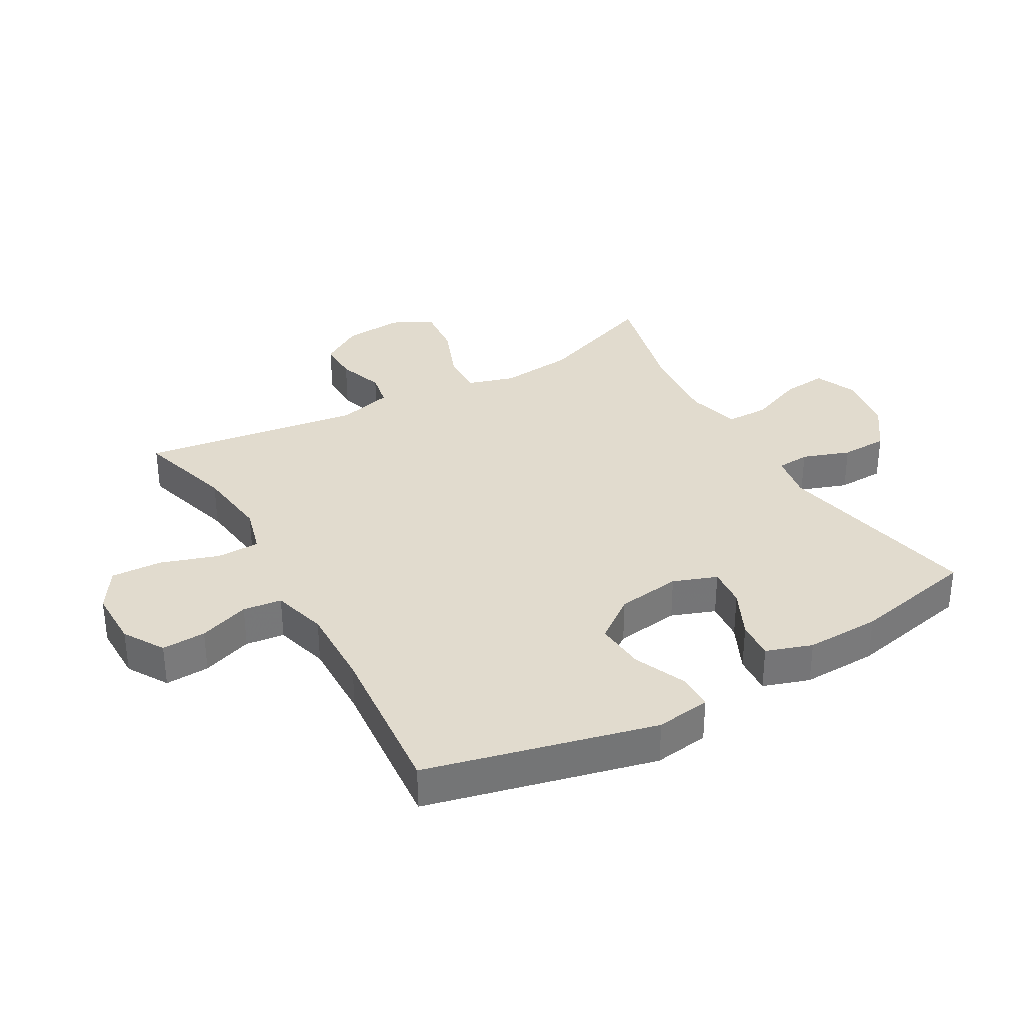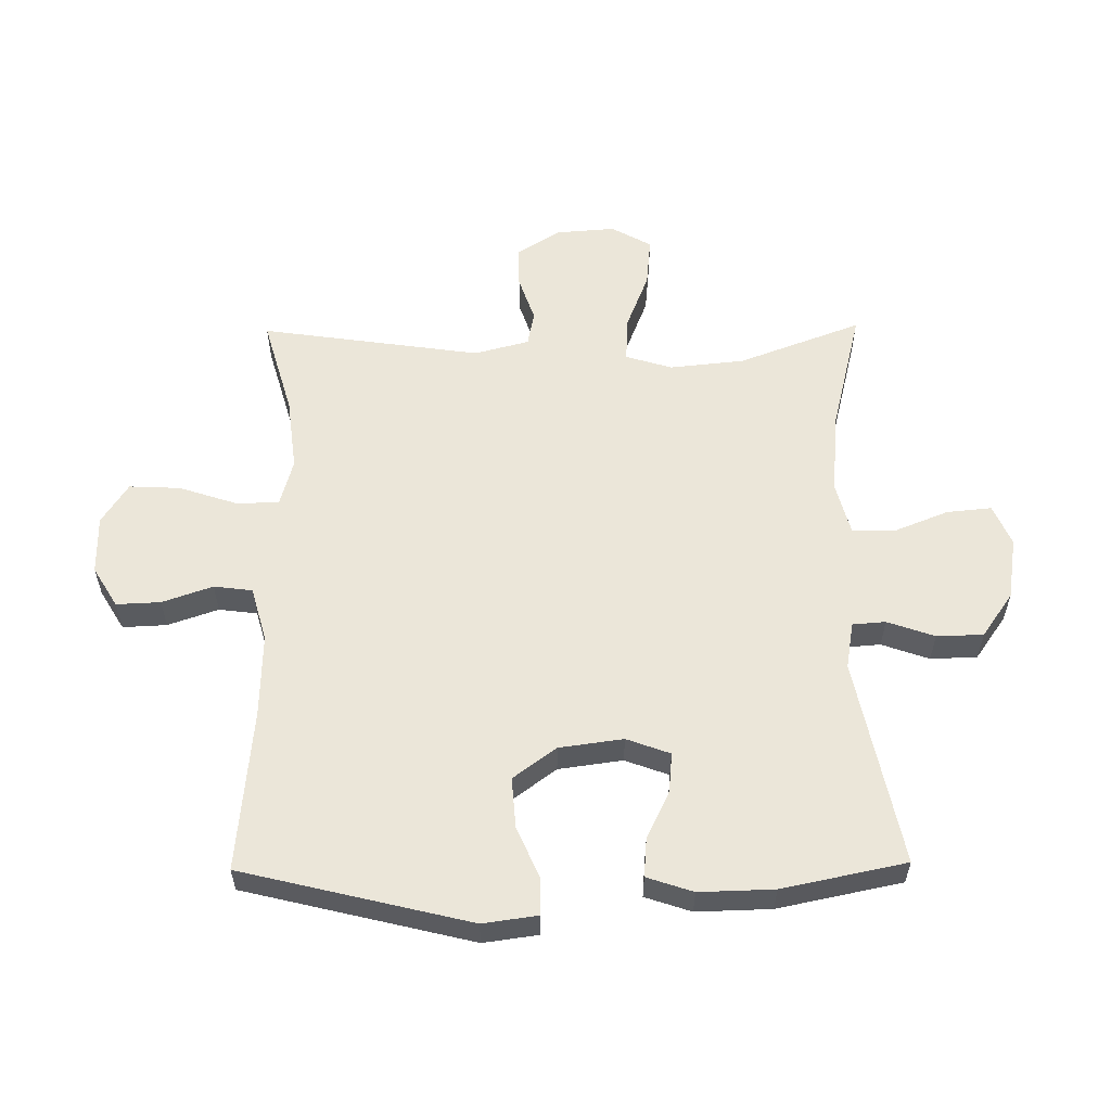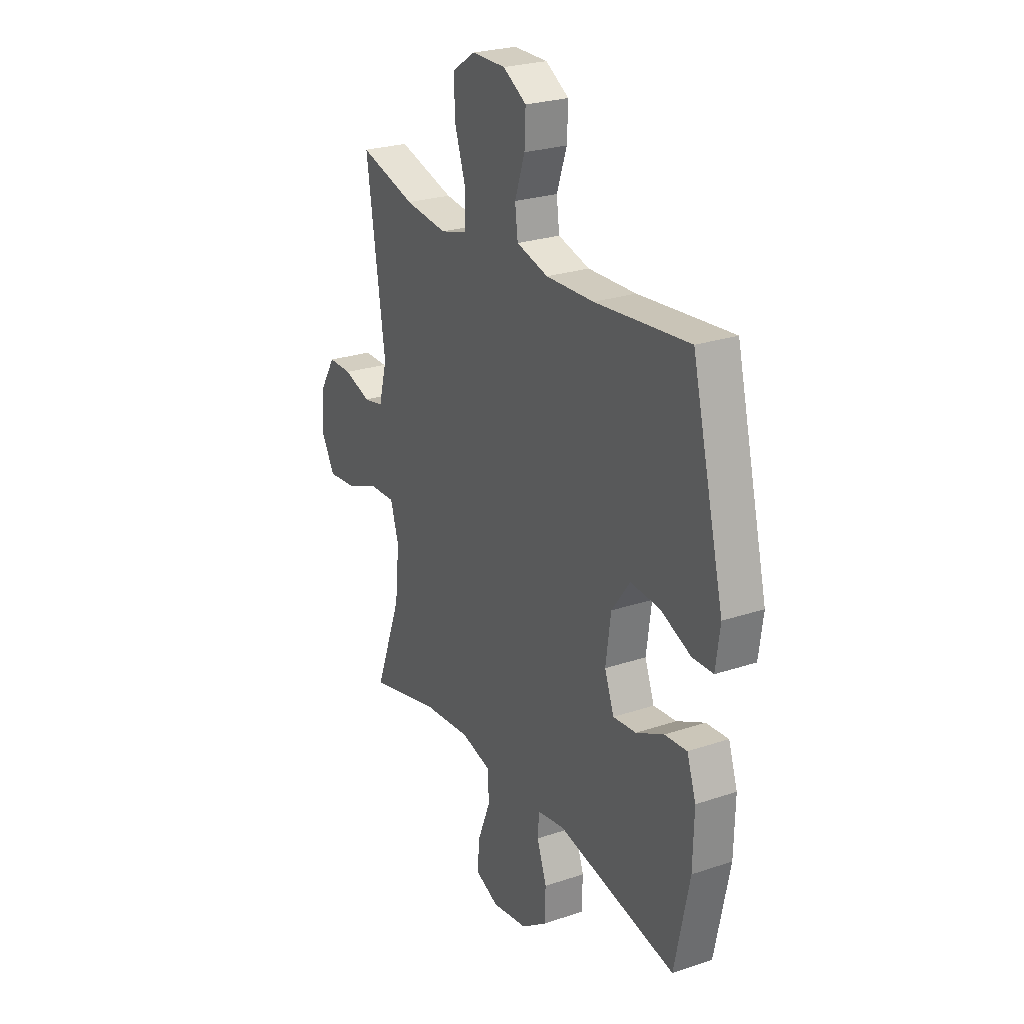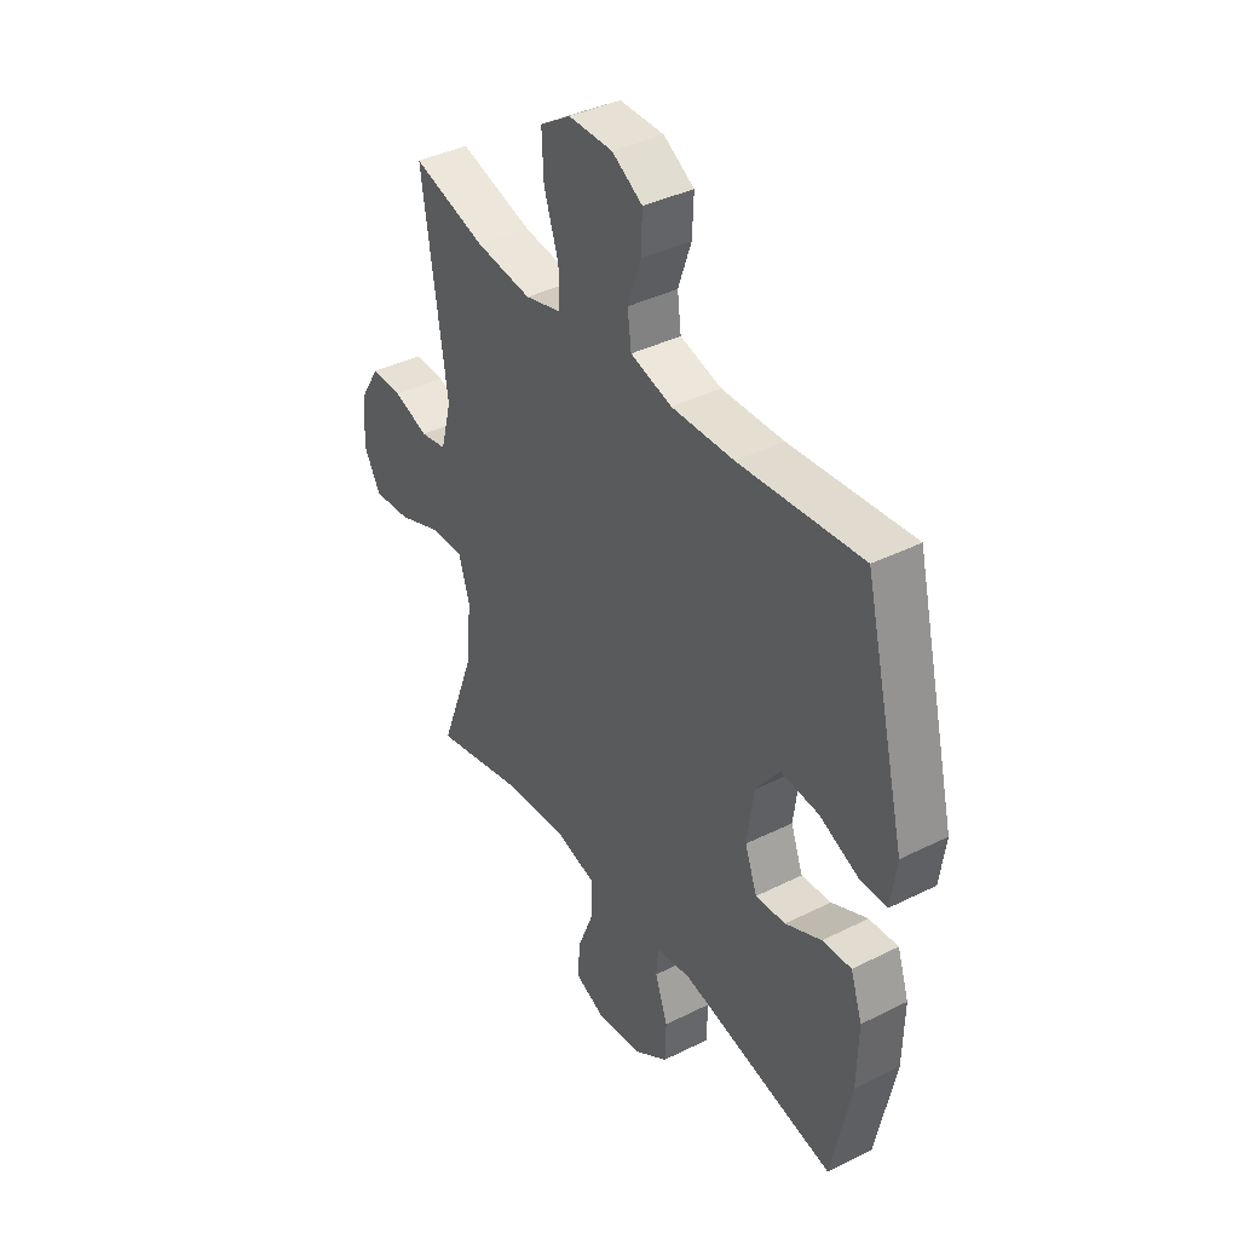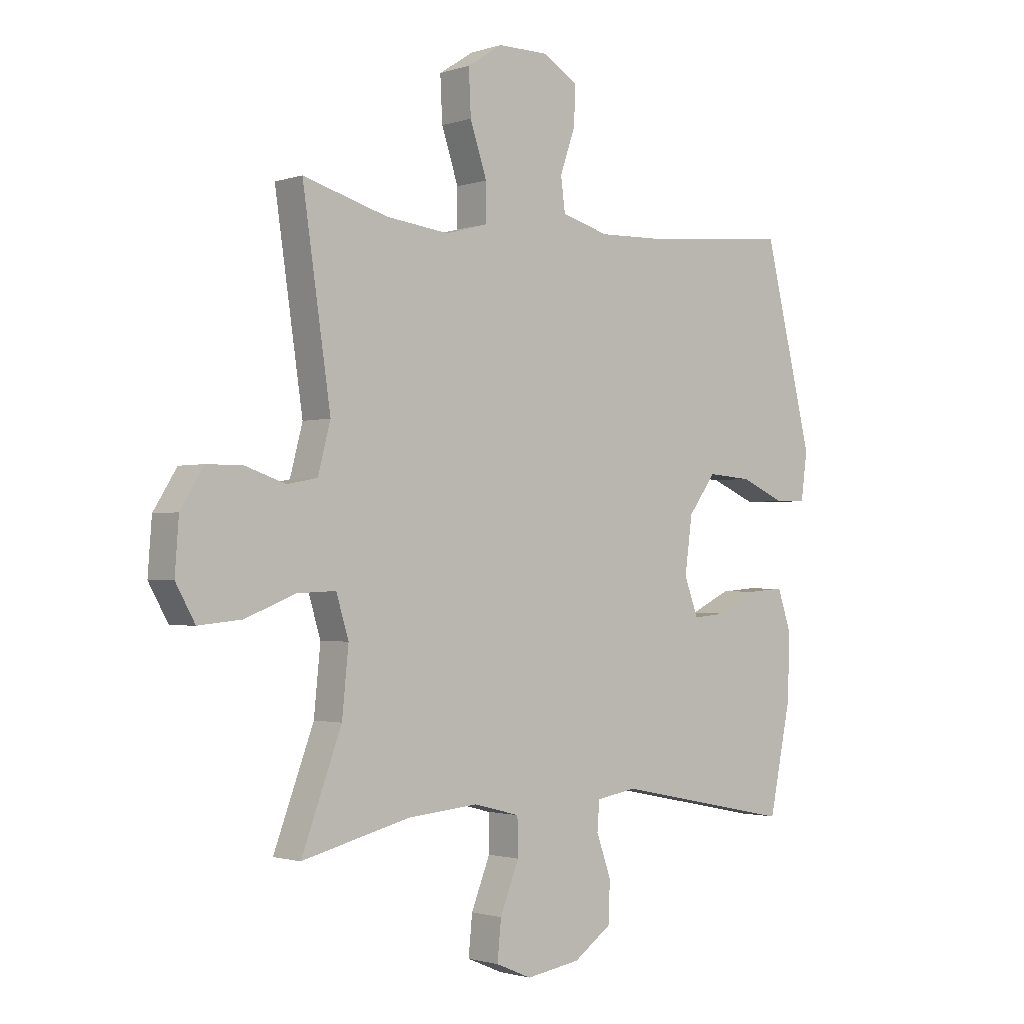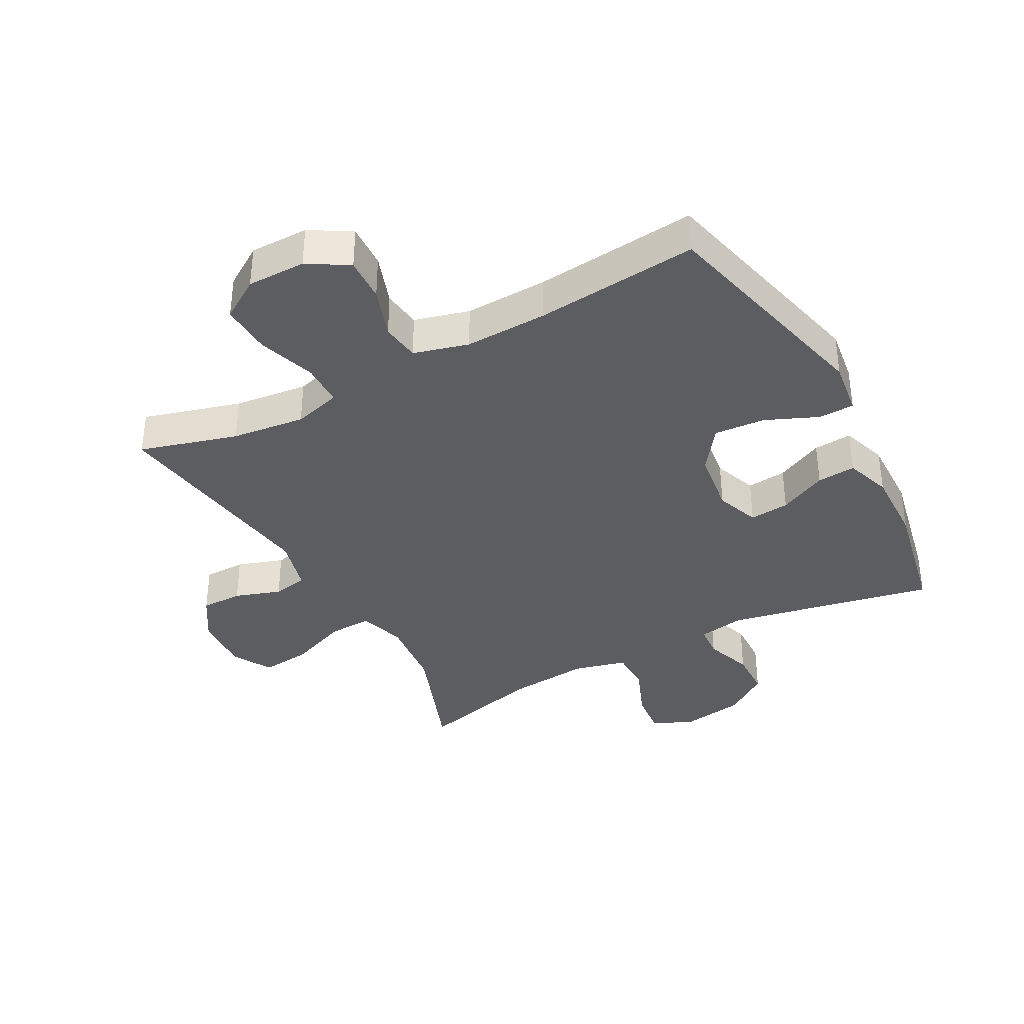
<metadata>
{"format":"obj","ext":"obj","renderer":"f3d","projection":"perspective","resolution":1024,"background":"white","views":[{"elev":33.8,"azim":60.1,"up":"+Y"},{"elev":57.4,"azim":89.3,"up":"+Y"},{"elev":25.3,"azim":61.5,"up":"+Z"},{"elev":39.3,"azim":58.0,"up":"+Z"},{"elev":-1.6,"azim":-40.9,"up":"+Z"},{"elev":-37.0,"azim":28.4,"up":"+Y"}]}
</metadata>
<code>
v -0.5 0.07 -0.5
v -0.426 0.07 -0.302
v -0.414 0.07 -0.183
v -0.437 0.07 -0.108
v -0.508 0.07 -0.111
v -0.602 0.07 -0.148
v -0.682 0.07 -0.156
v -0.718 0.07 -0.092
v -0.711 0.07 0.003
v -0.668 0.07 0.072
v -0.601 0.07 0.072
v -0.527 0.07 0.047
v -0.471 0.07 0.058
v -0.448 0.07 0.146
v -0.5 0.07 0.5
v -0.343 0.07 0.455
v -0.225 0.07 0.441
v -0.149 0.07 0.462
v -0.148 0.07 0.531
v -0.179 0.07 0.624
v -0.183 0.07 0.706
v -0.118 0.07 0.748
v -0.024 0.07 0.748
v 0.041 0.07 0.709
v 0.038 0.07 0.638
v 0.01 0.07 0.557
v 0.018 0.07 0.495
v 0.106 0.07 0.471
v 0.239 0.07 0.475
v 0.5 0.07 0.5
v 0.59 0.07 0.134
v 0.578 0.07 0.046
v 0.52 0.07 0.045
v 0.436 0.07 0.081
v 0.355 0.07 0.087
v 0.304 0.07 0.018
v 0.29 0.07 -0.085
v 0.316 0.07 -0.155
v 0.38 0.07 -0.149
v 0.457 0.07 -0.112
v 0.519 0.07 -0.107
v 0.544 0.07 -0.181
v 0.541 0.07 -0.301
v 0.5 0.07 -0.5
v 0.167 0.07 -0.433
v 0.092 0.07 -0.446
v 0.088 0.07 -0.499
v 0.115 0.07 -0.575
v 0.113 0.07 -0.65
v 0.042 0.07 -0.7
v -0.058 0.07 -0.716
v -0.124 0.07 -0.688
v -0.117 0.07 -0.616
v -0.082 0.07 -0.528
v -0.083 0.07 -0.46
v -0.168 0.07 -0.438
v -0.3 0.07 -0.45
v -0.5 0 -0.5
v -0.426 0 -0.302
v -0.414 0 -0.183
v -0.437 0 -0.108
v -0.508 0 -0.111
v -0.602 0 -0.148
v -0.682 0 -0.156
v -0.718 0 -0.092
v -0.711 0 0.003
v -0.668 0 0.072
v -0.601 0 0.072
v -0.527 0 0.047
v -0.471 0 0.058
v -0.448 0 0.146
v -0.5 0 0.5
v -0.343 0 0.455
v -0.225 0 0.441
v -0.149 0 0.462
v -0.148 0 0.531
v -0.179 0 0.624
v -0.183 0 0.706
v -0.118 0 0.748
v -0.024 0 0.748
v 0.041 0 0.709
v 0.038 0 0.638
v 0.01 0 0.557
v 0.018 0 0.495
v 0.106 0 0.471
v 0.239 0 0.475
v 0.5 0 0.5
v 0.59 0 0.134
v 0.578 0 0.046
v 0.52 0 0.045
v 0.436 0 0.081
v 0.355 0 0.087
v 0.304 0 0.018
v 0.29 0 -0.085
v 0.316 0 -0.155
v 0.38 0 -0.149
v 0.457 0 -0.112
v 0.519 0 -0.107
v 0.544 0 -0.181
v 0.541 0 -0.301
v 0.5 0 -0.5
v 0.167 0 -0.433
v 0.092 0 -0.446
v 0.088 0 -0.499
v 0.115 0 -0.575
v 0.113 0 -0.65
v 0.042 0 -0.7
v -0.058 0 -0.716
v -0.124 0 -0.688
v -0.117 0 -0.616
v -0.082 0 -0.528
v -0.083 0 -0.46
v -0.168 0 -0.438
v -0.3 0 -0.45
f 52 53 54
f 51 52 54
f 50 51 54
f 49 50 54
f 48 49 54
f 47 48 54
f 46 47 54 55
f 45 46 55 56
f 43 44 45
f 42 43 45
f 41 42 45
f 40 41 45
f 39 40 45
f 38 39 45 56
f 32 33 34
f 31 32 34
f 30 31 34
f 29 30 34
f 28 29 34 35
f 27 28 35 36
f 24 25 26
f 23 24 26
f 22 23 26
f 21 22 26
f 20 21 26
f 19 20 26
f 18 19 26 27
f 27 36 37
f 18 27 37
f 17 18 37
f 14 15 16
f 38 56 57
f 37 38 57
f 17 37 57
f 16 17 57
f 14 16 57
f 13 14 57
f 10 11 12
f 9 10 12
f 8 9 12
f 7 8 12
f 6 7 12
f 5 6 12
f 57 1 2
f 57 2 3
f 13 57 3 4
f 4 5 12 13
f 111 110 109
f 111 109 108
f 111 108 107
f 111 107 106
f 111 106 105
f 111 105 104
f 112 111 104 103
f 113 112 103 102
f 102 101 100
f 102 100 99
f 102 99 98
f 102 98 97
f 102 97 96
f 113 102 96 95
f 91 90 89
f 91 89 88
f 91 88 87
f 91 87 86
f 92 91 86 85
f 93 92 85 84
f 83 82 81
f 83 81 80
f 83 80 79
f 83 79 78
f 83 78 77
f 83 77 76
f 84 83 76 75
f 94 93 84
f 94 84 75
f 94 75 74
f 73 72 71
f 114 113 95
f 114 95 94
f 114 94 74
f 114 74 73
f 114 73 71
f 114 71 70
f 69 68 67
f 69 67 66
f 69 66 65
f 69 65 64
f 69 64 63
f 69 63 62
f 59 58 114
f 60 59 114
f 61 60 114 70
f 70 69 62 61
f 1 58 59 2
f 2 59 60 3
f 3 60 61 4
f 4 61 62 5
f 5 62 63 6
f 6 63 64 7
f 7 64 65 8
f 8 65 66 9
f 9 66 67 10
f 10 67 68 11
f 11 68 69 12
f 12 69 70 13
f 13 70 71 14
f 14 71 72 15
f 15 72 73 16
f 16 73 74 17
f 17 74 75 18
f 18 75 76 19
f 19 76 77 20
f 20 77 78 21
f 21 78 79 22
f 22 79 80 23
f 23 80 81 24
f 24 81 82 25
f 25 82 83 26
f 26 83 84 27
f 27 84 85 28
f 28 85 86 29
f 29 86 87 30
f 30 87 88 31
f 31 88 89 32
f 32 89 90 33
f 33 90 91 34
f 34 91 92 35
f 35 92 93 36
f 36 93 94 37
f 37 94 95 38
f 38 95 96 39
f 39 96 97 40
f 40 97 98 41
f 41 98 99 42
f 42 99 100 43
f 43 100 101 44
f 44 101 102 45
f 45 102 103 46
f 46 103 104 47
f 47 104 105 48
f 48 105 106 49
f 49 106 107 50
f 50 107 108 51
f 51 108 109 52
f 52 109 110 53
f 53 110 111 54
f 54 111 112 55
f 55 112 113 56
f 56 113 114 57
f 57 114 58 1

</code>
